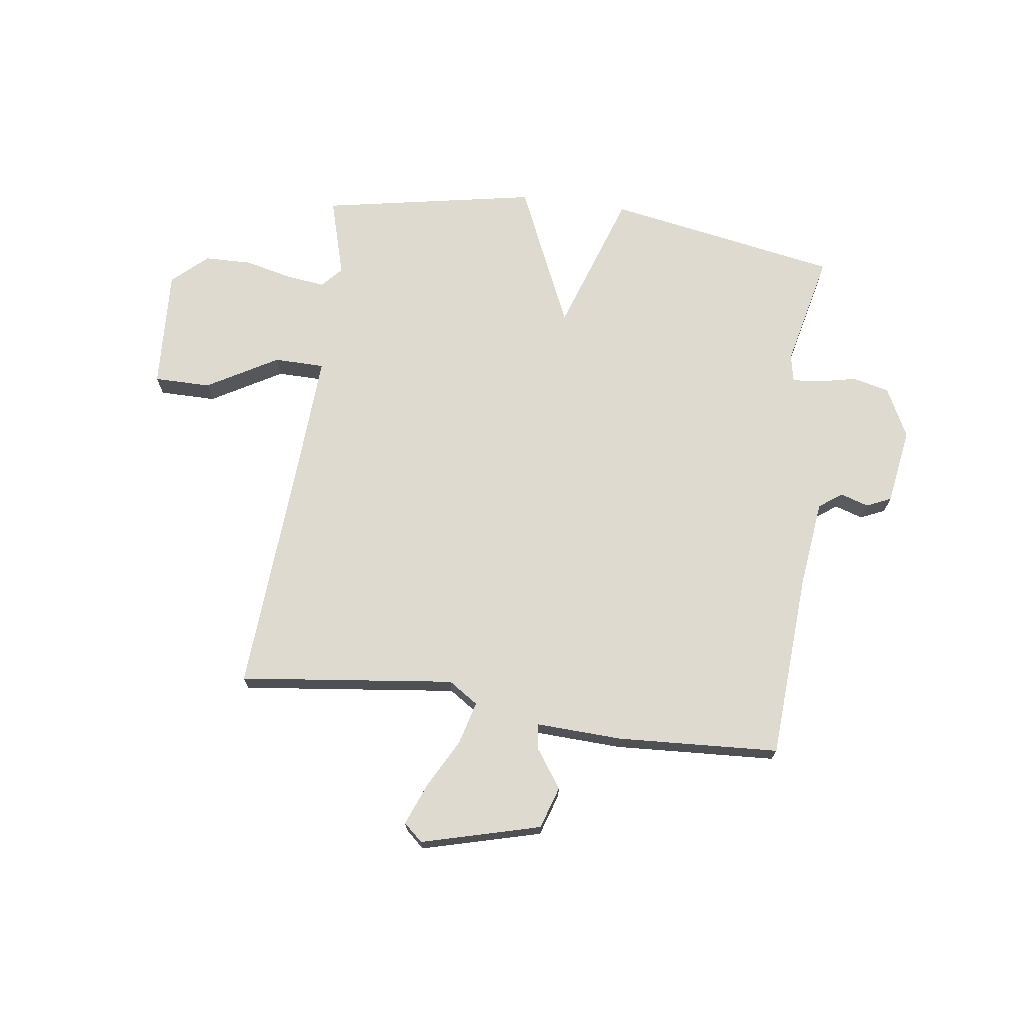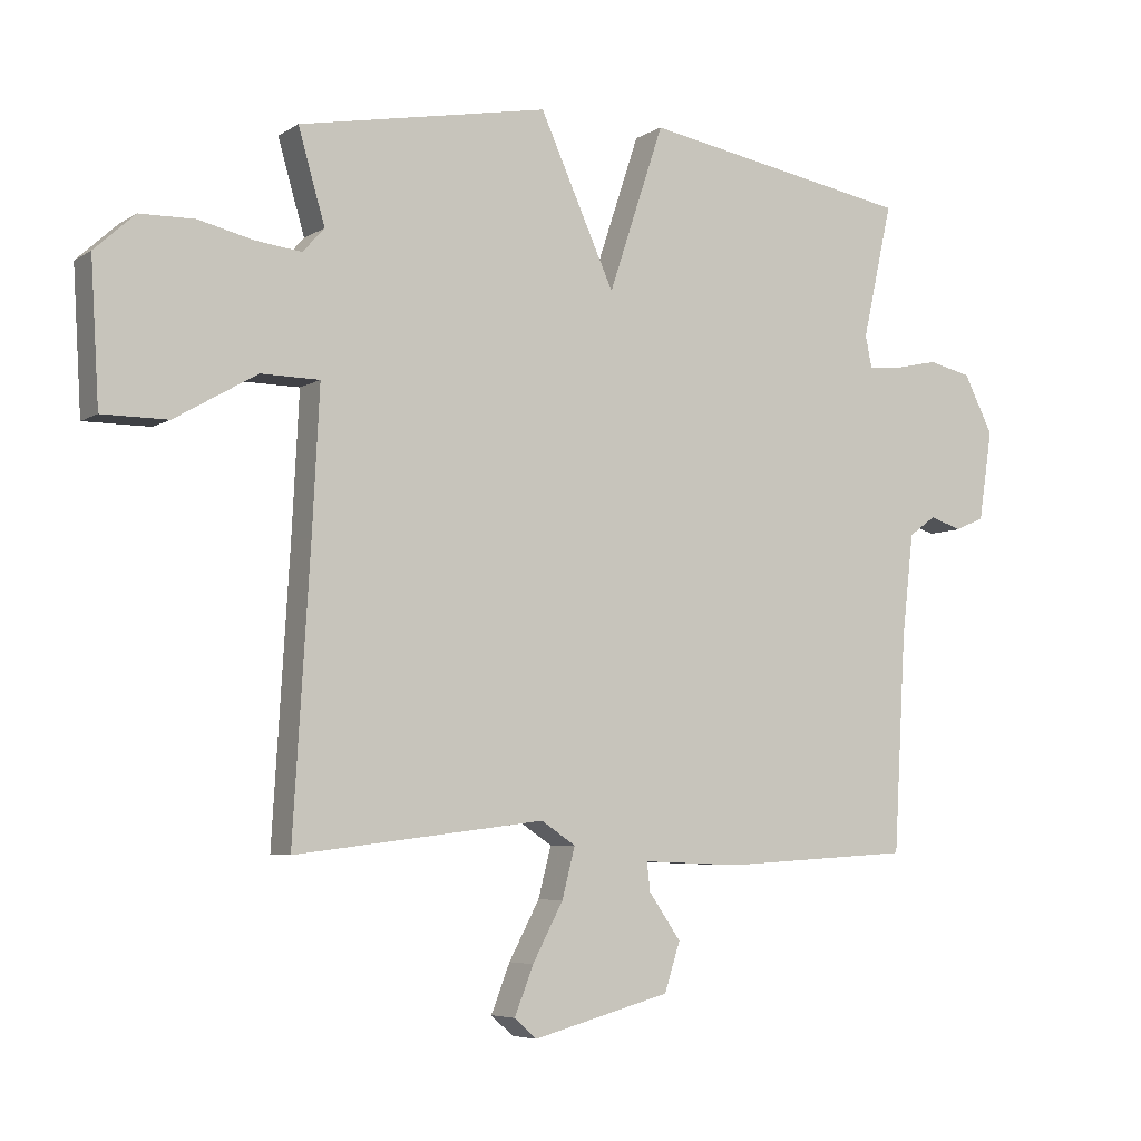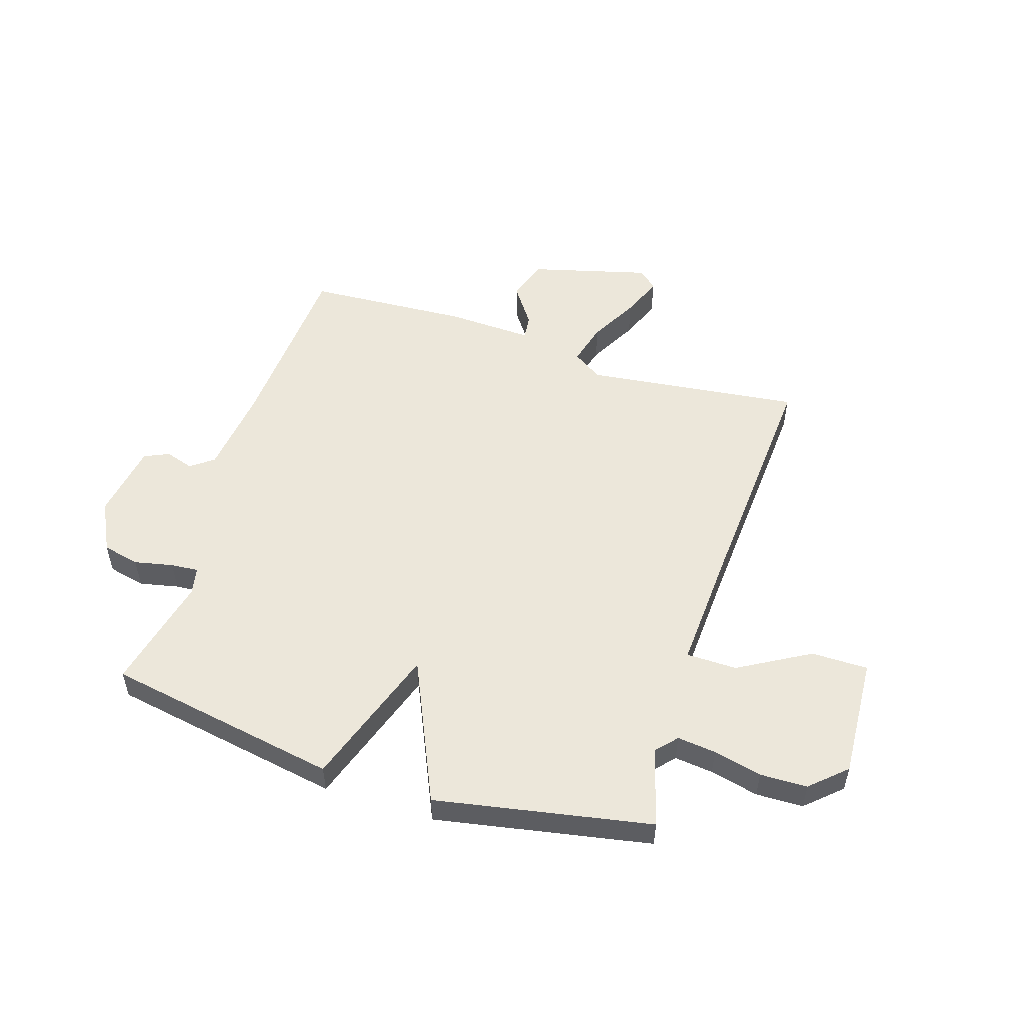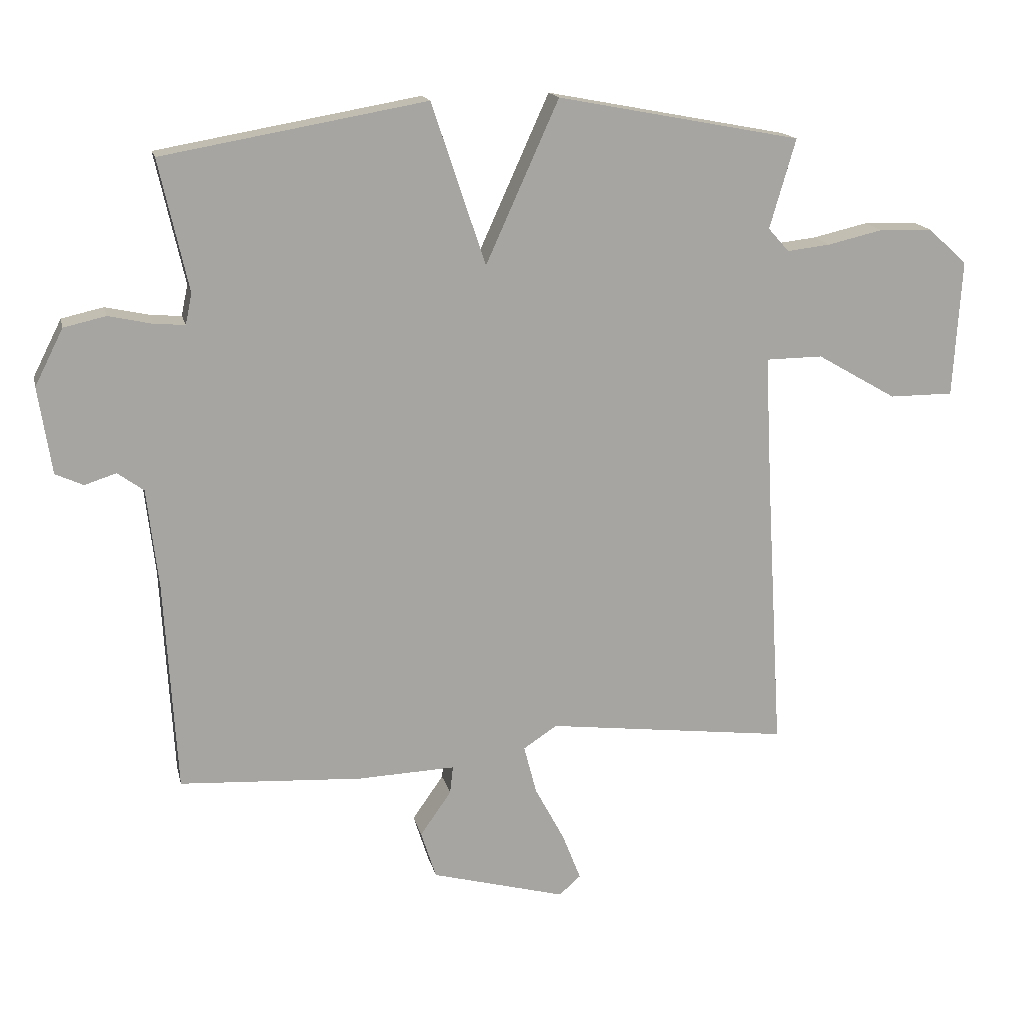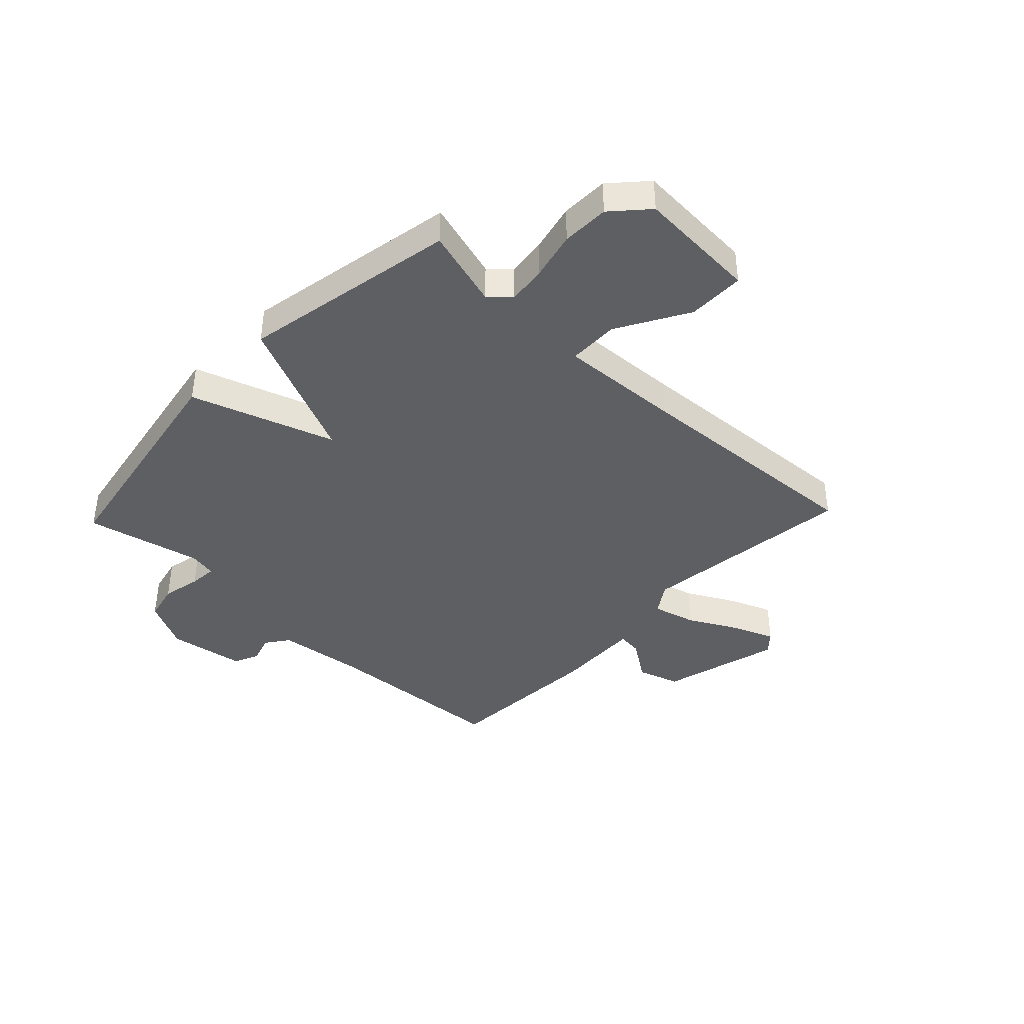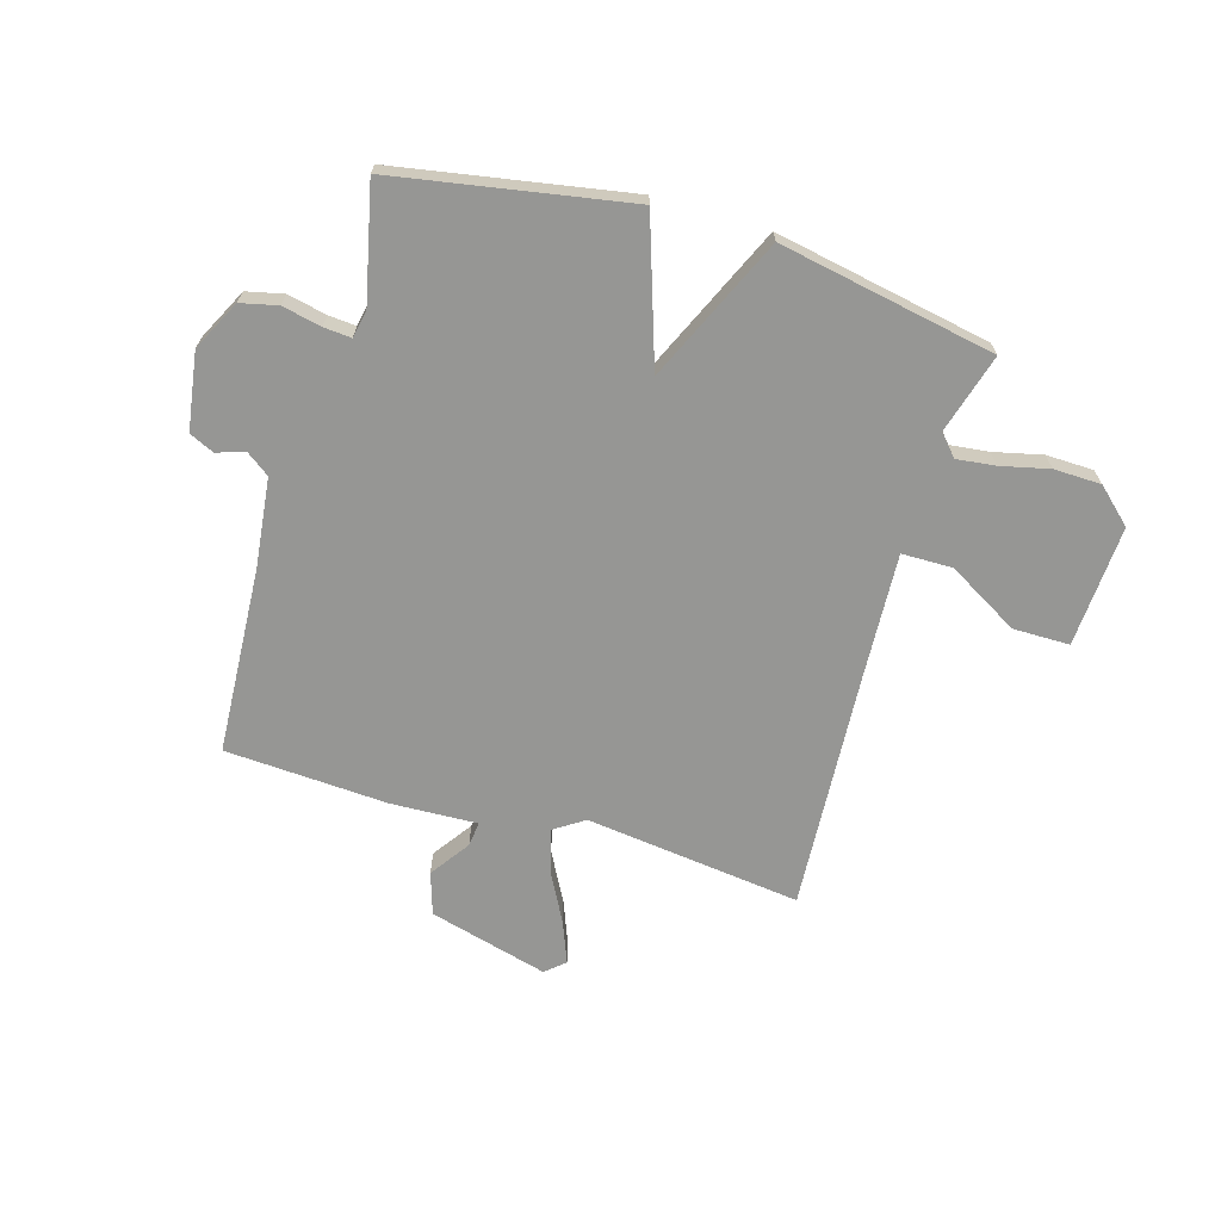
<metadata>
{"format":"obj","ext":"obj","renderer":"f3d","projection":"perspective","resolution":1024,"background":"white","views":[{"elev":70.8,"azim":-172.1,"up":"+Y"},{"elev":-5.7,"azim":150.5,"up":"+Z"},{"elev":52.7,"azim":17.8,"up":"+Y"},{"elev":16.1,"azim":-12.5,"up":"+Z"},{"elev":-40.3,"azim":46.5,"up":"+Y"},{"elev":-67.7,"azim":-16.4,"up":"+Y"}]}
</metadata>
<code>
v 0.5 0.07 -0.5
v 0.116 0.07 -0.453
v 0.063 0.07 -0.488
v 0.083 0.07 -0.565
v 0.13 0.07 -0.653
v 0.159 0.07 -0.727
v 0.125 0.07 -0.757
v -0.087 0.07 -0.7
v -0.111 0.07 -0.625
v -0.062 0.07 -0.555
v -0.057 0.07 -0.511
v -0.211 0.07 -0.517
v -0.5 0.07 -0.5
v -0.519 0.07 -0.168
v -0.537 0.07 -0.011
v -0.578 0.07 0.019
v -0.628 0.07 0.003
v -0.672 0.07 0.023
v -0.693 0.07 0.16
v -0.648 0.07 0.249
v -0.582 0.07 0.264
v -0.513 0.07 0.249
v -0.464 0.07 0.245
v -0.454 0.07 0.294
v -0.5 0.07 0.5
v -0.084 0.07 0.573
v 0.001 0.07 0.318
v 0.116 0.07 0.573
v 0.5 0.07 0.5
v 0.459 0.07 0.359
v 0.492 0.07 0.322
v 0.561 0.07 0.33
v 0.647 0.07 0.35
v 0.731 0.07 0.348
v 0.793 0.07 0.291
v 0.78 0.07 0.075
v 0.679 0.07 0.075
v 0.553 0.07 0.148
v 0.463 0.07 0.147
v 0.474 0.07 -0.07
v 0.5 0 -0.5
v 0.116 0 -0.453
v 0.063 0 -0.488
v 0.083 0 -0.565
v 0.13 0 -0.653
v 0.159 0 -0.727
v 0.125 0 -0.757
v -0.087 0 -0.7
v -0.111 0 -0.625
v -0.062 0 -0.555
v -0.057 0 -0.511
v -0.211 0 -0.517
v -0.5 0 -0.5
v -0.519 0 -0.168
v -0.537 0 -0.011
v -0.578 0 0.019
v -0.628 0 0.003
v -0.672 0 0.023
v -0.693 0 0.16
v -0.648 0 0.249
v -0.582 0 0.264
v -0.513 0 0.249
v -0.464 0 0.245
v -0.454 0 0.294
v -0.5 0 0.5
v -0.084 0 0.573
v 0.001 0 0.318
v 0.116 0 0.573
v 0.5 0 0.5
v 0.459 0 0.359
v 0.492 0 0.322
v 0.561 0 0.33
v 0.647 0 0.35
v 0.731 0 0.348
v 0.793 0 0.291
v 0.78 0 0.075
v 0.679 0 0.075
v 0.553 0 0.148
v 0.463 0 0.147
v 0.474 0 -0.07
f 36 37 38
f 35 36 38
f 34 35 38
f 33 34 38
f 32 33 38
f 31 32 38 39
f 30 31 39
f 27 28 29 30
f 27 30 39
f 24 25 26 27
f 27 39 40
f 24 27 40
f 23 24 40
f 20 21 22
f 19 20 22
f 18 19 22
f 17 18 22
f 16 17 22
f 40 1 2
f 23 40 2
f 22 23 2
f 16 22 2
f 15 16 2
f 11 12 13 14
f 8 9 10
f 7 8 10
f 6 7 10
f 5 6 10
f 4 5 10
f 3 4 10 11
f 11 14 15
f 3 11 15
f 2 3 15
f 78 77 76
f 78 76 75
f 78 75 74
f 78 74 73
f 78 73 72
f 79 78 72 71
f 79 71 70
f 70 69 68 67
f 79 70 67
f 67 66 65 64
f 80 79 67
f 80 67 64
f 80 64 63
f 62 61 60
f 62 60 59
f 62 59 58
f 62 58 57
f 62 57 56
f 42 41 80
f 42 80 63
f 42 63 62
f 42 62 56
f 42 56 55
f 54 53 52 51
f 50 49 48
f 50 48 47
f 50 47 46
f 50 46 45
f 50 45 44
f 51 50 44 43
f 55 54 51
f 55 51 43
f 55 43 42
f 1 41 42 2
f 2 42 43 3
f 3 43 44 4
f 4 44 45 5
f 5 45 46 6
f 6 46 47 7
f 7 47 48 8
f 8 48 49 9
f 9 49 50 10
f 10 50 51 11
f 11 51 52 12
f 12 52 53 13
f 13 53 54 14
f 14 54 55 15
f 15 55 56 16
f 16 56 57 17
f 17 57 58 18
f 18 58 59 19
f 19 59 60 20
f 20 60 61 21
f 21 61 62 22
f 22 62 63 23
f 23 63 64 24
f 24 64 65 25
f 25 65 66 26
f 26 66 67 27
f 27 67 68 28
f 28 68 69 29
f 29 69 70 30
f 30 70 71 31
f 31 71 72 32
f 32 72 73 33
f 33 73 74 34
f 34 74 75 35
f 35 75 76 36
f 36 76 77 37
f 37 77 78 38
f 38 78 79 39
f 39 79 80 40
f 40 80 41 1

</code>
